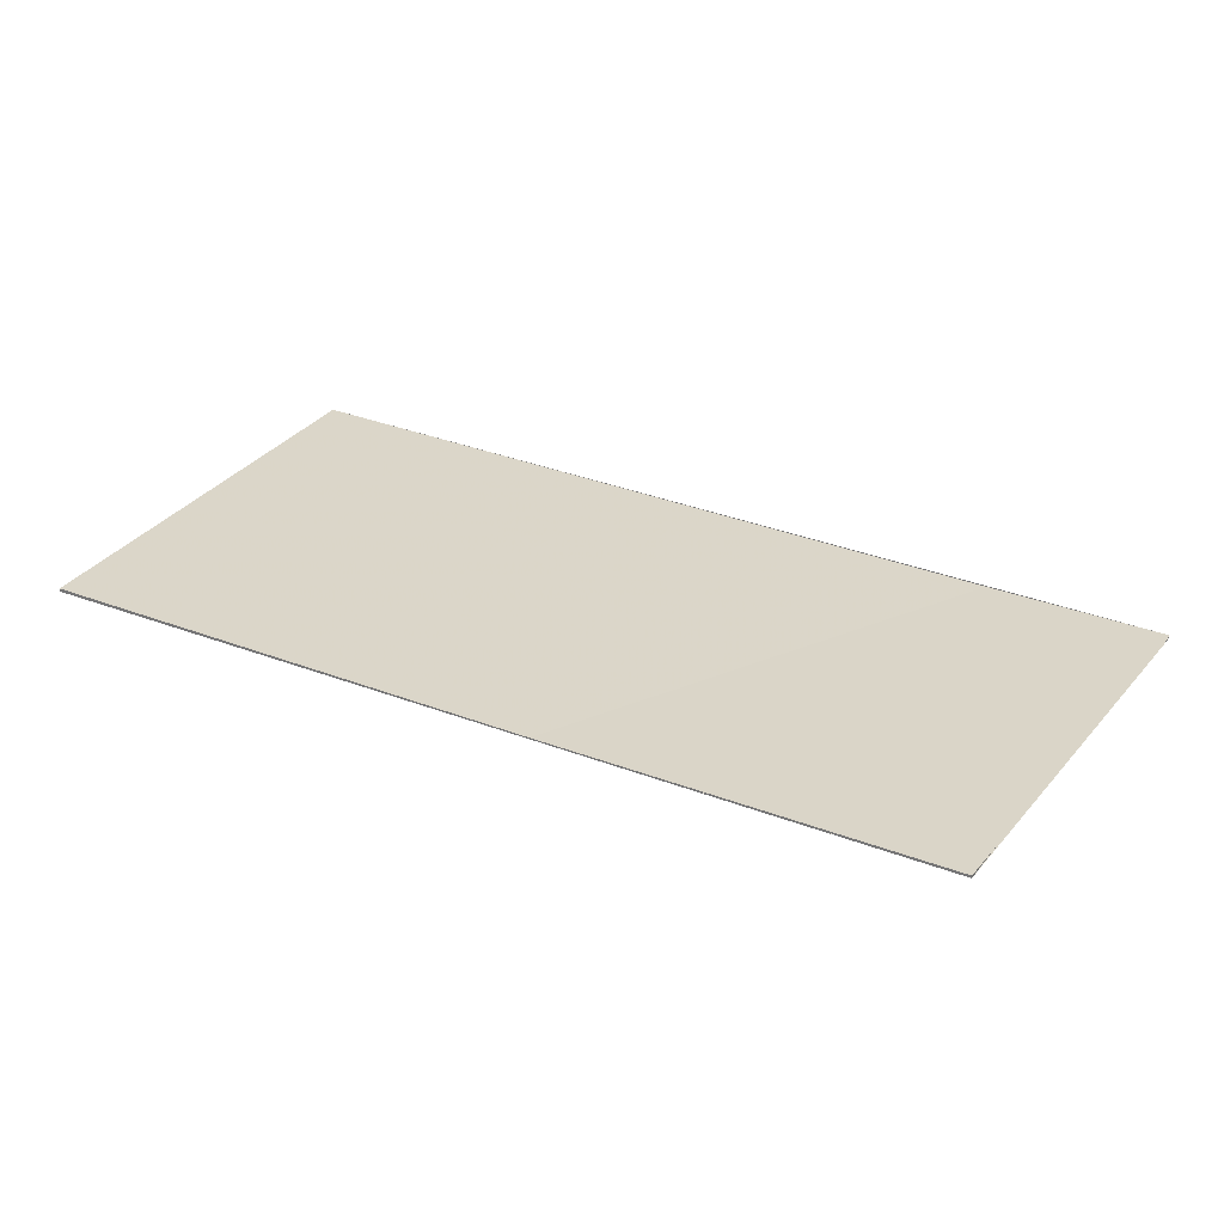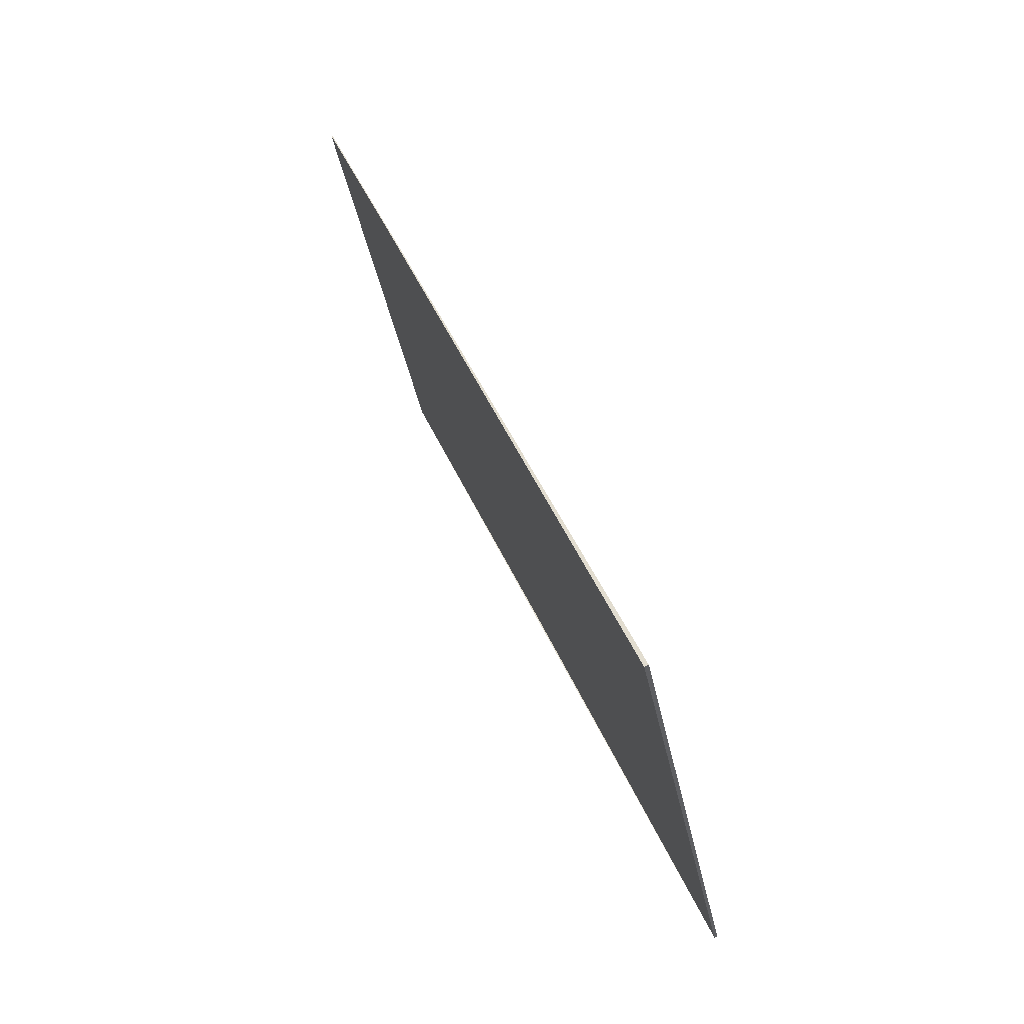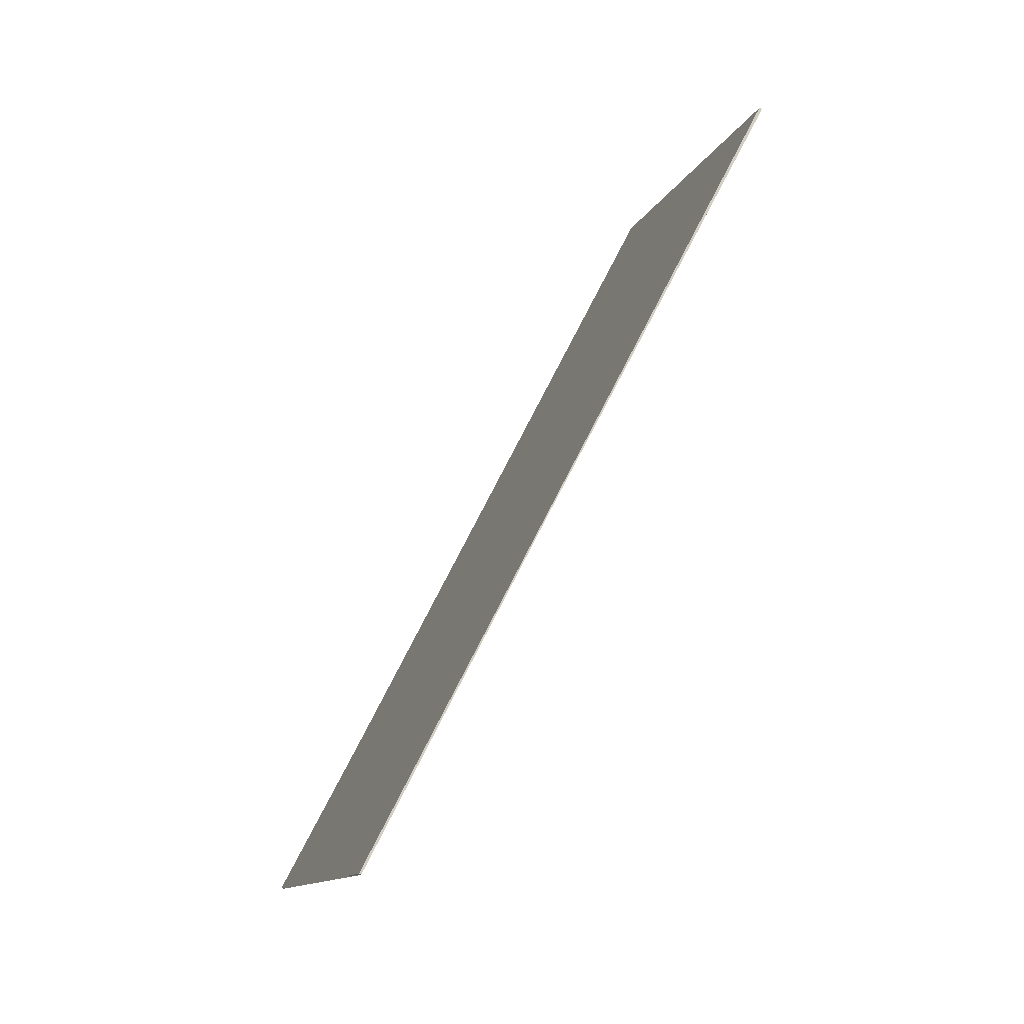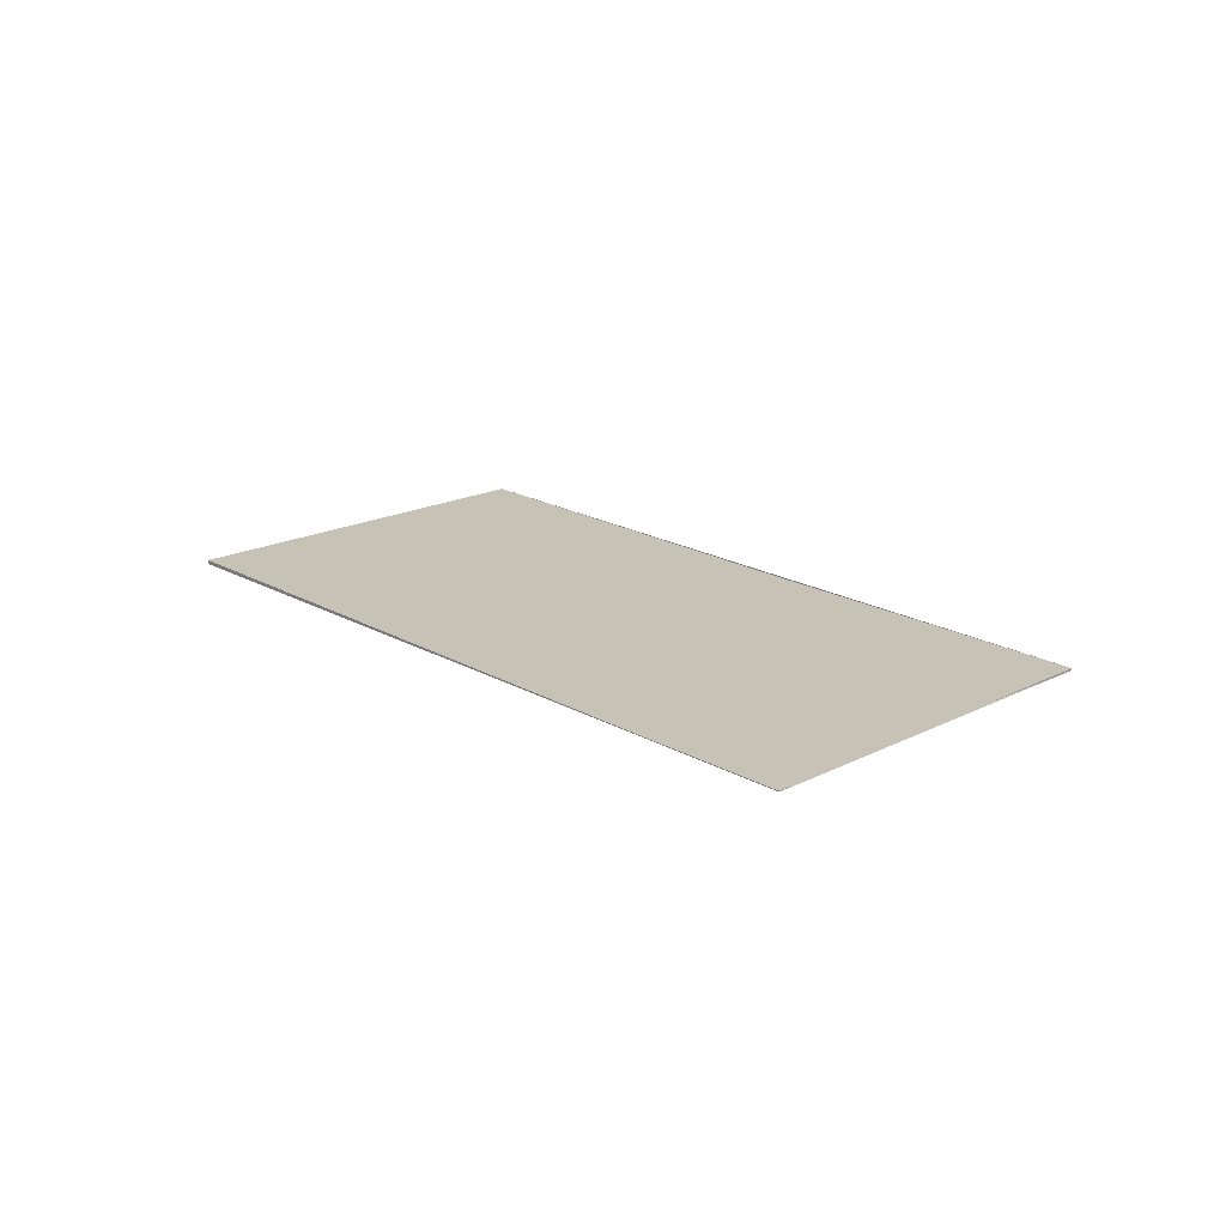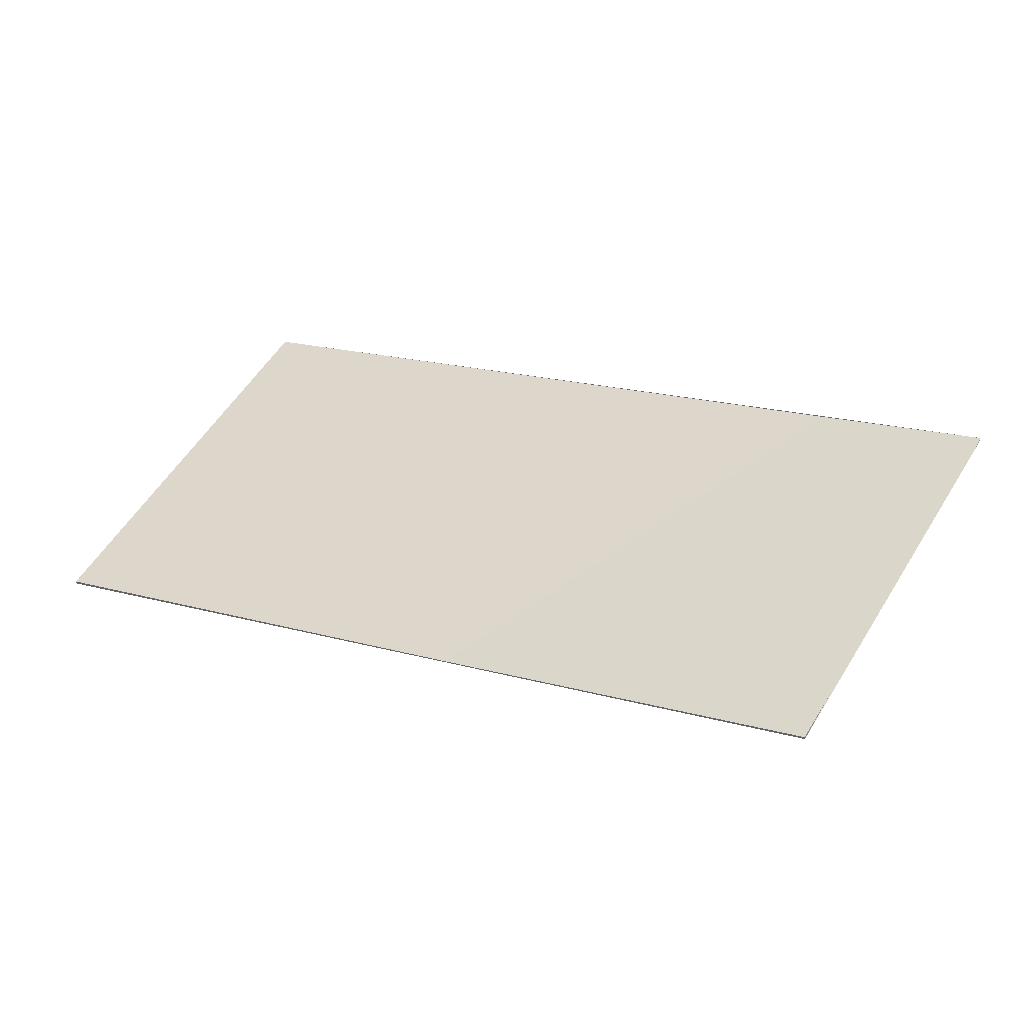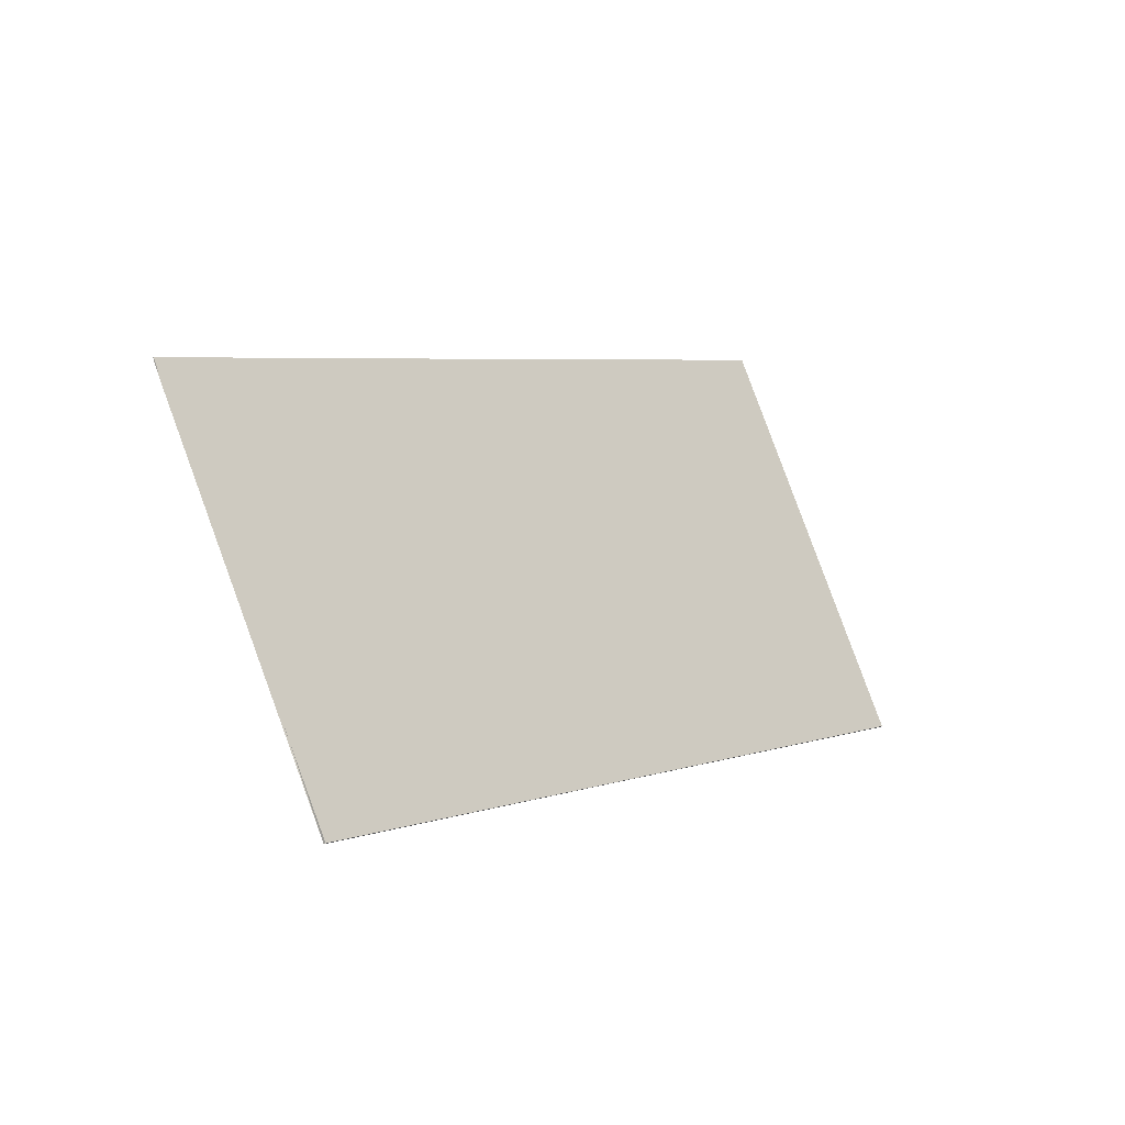
<metadata>
{"format":"obj","ext":"obj","renderer":"f3d","projection":"perspective","resolution":1024,"background":"white","views":[{"elev":-60.6,"azim":178.5,"up":"+Y"},{"elev":73.5,"azim":65.5,"up":"+Y"},{"elev":-74.8,"azim":58.9,"up":"+Y"},{"elev":19.1,"azim":-104.4,"up":"+Z"},{"elev":-50.4,"azim":-166.5,"up":"+Y"},{"elev":-33.4,"azim":-45.5,"up":"+Y"}]}
</metadata>
<code>
v -2368 -365.9 0.03912
v -2378 -371.3 -0.03153
v -2381 -366.5 -0.01389
v -2381 -366.6 -0.01464
v -2381 -366.4 -0.01405
v -2371 -360.9 0.0574
v -2378 -371.3 -0.03153
v -2368 -365.9 0.03912
v -2368 -365.9 0
v -2378 -371.3 0
v -2381 -366.5 -0.01389
v -2378 -371.3 -0.03153
v -2378 -371.3 0
v -2381 -366.5 0
v -2381 -366.6 -0.01464
v -2381 -366.5 -0.01389
v -2381 -366.5 0
v -2381 -366.6 0
v -2381 -366.4 -0.01405
v -2381 -366.6 -0.01464
v -2381 -366.6 0
v -2381 -366.4 0
v -2371 -360.9 0.0574
v -2381 -366.4 -0.01405
v -2381 -366.4 0
v -2371 -360.9 0
v -2368 -365.9 0.03912
v -2371 -360.9 0.0574
v -2371 -360.9 0
v -2368 -365.9 0
v -2368 -365.9 0
v -2378 -371.3 0
v -2381 -366.5 0
v -2381 -366.6 0
v -2381 -366.4 0
v -2371 -360.9 0
f 2 3 4 5 6 1
f 8 9 10 7
f 12 13 14 11
f 16 17 18 15
f 20 21 22 19
f 24 25 26 23
f 28 29 30 27
f 32 33 34 35 36 31

</code>
